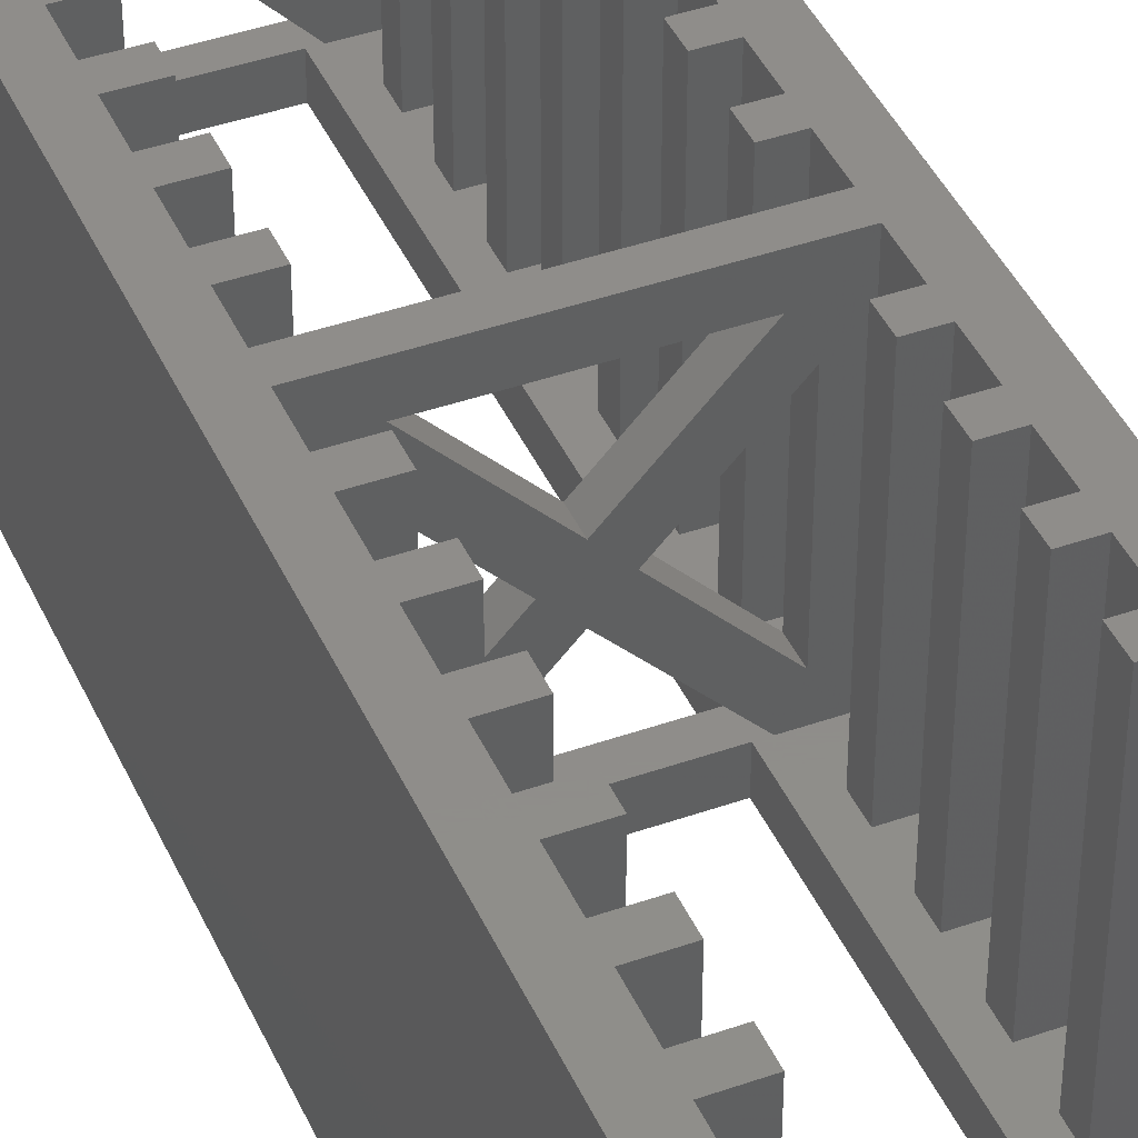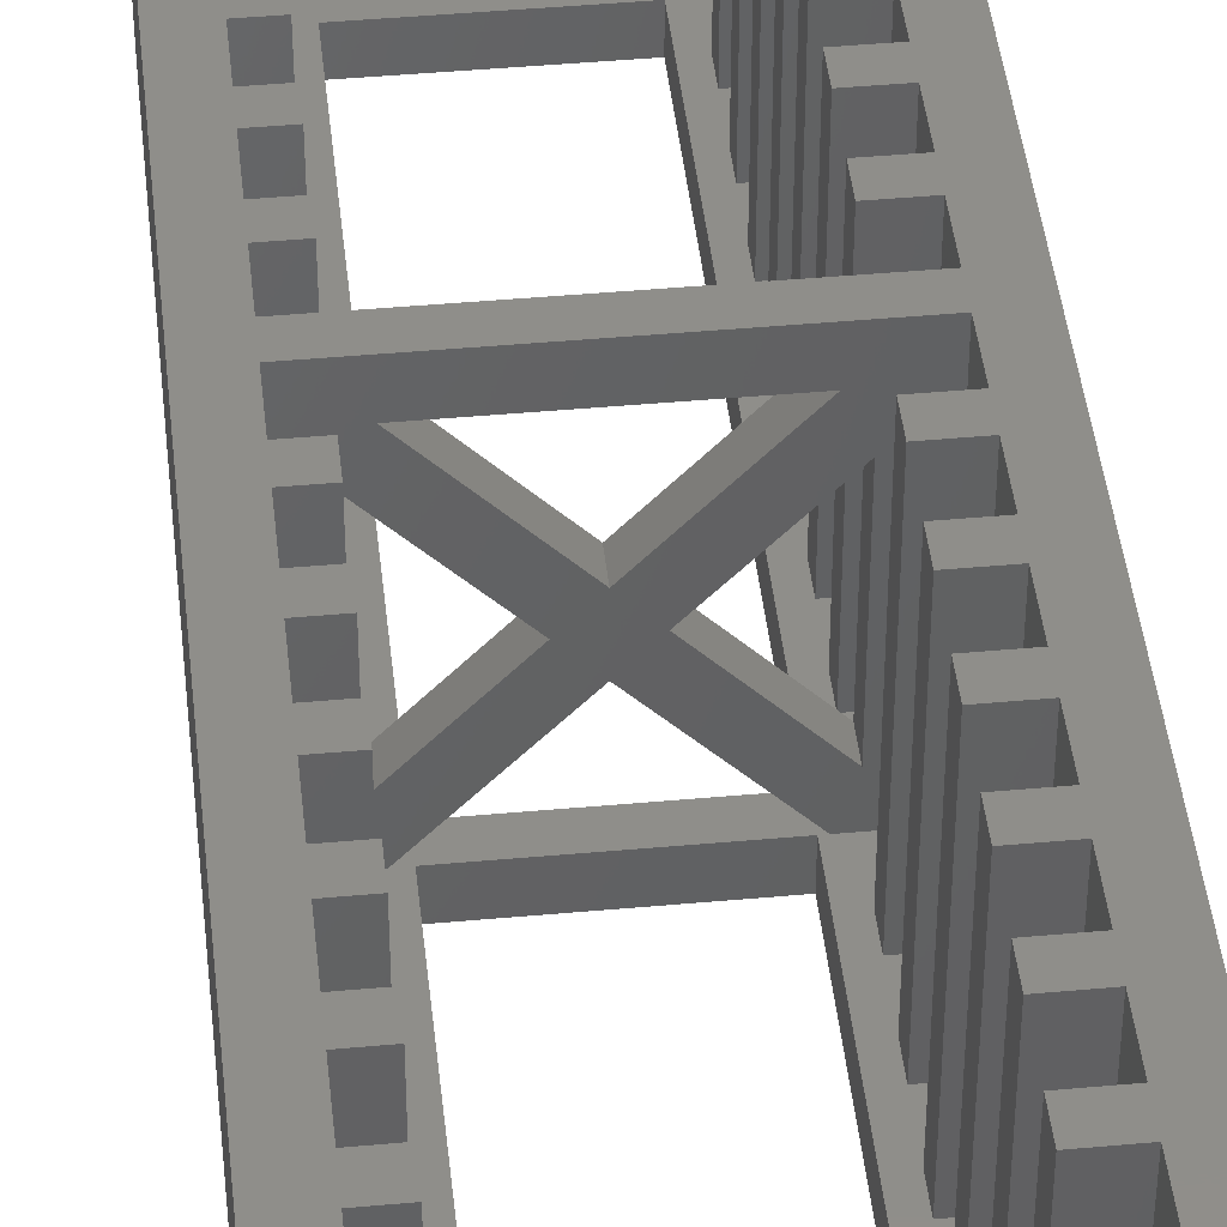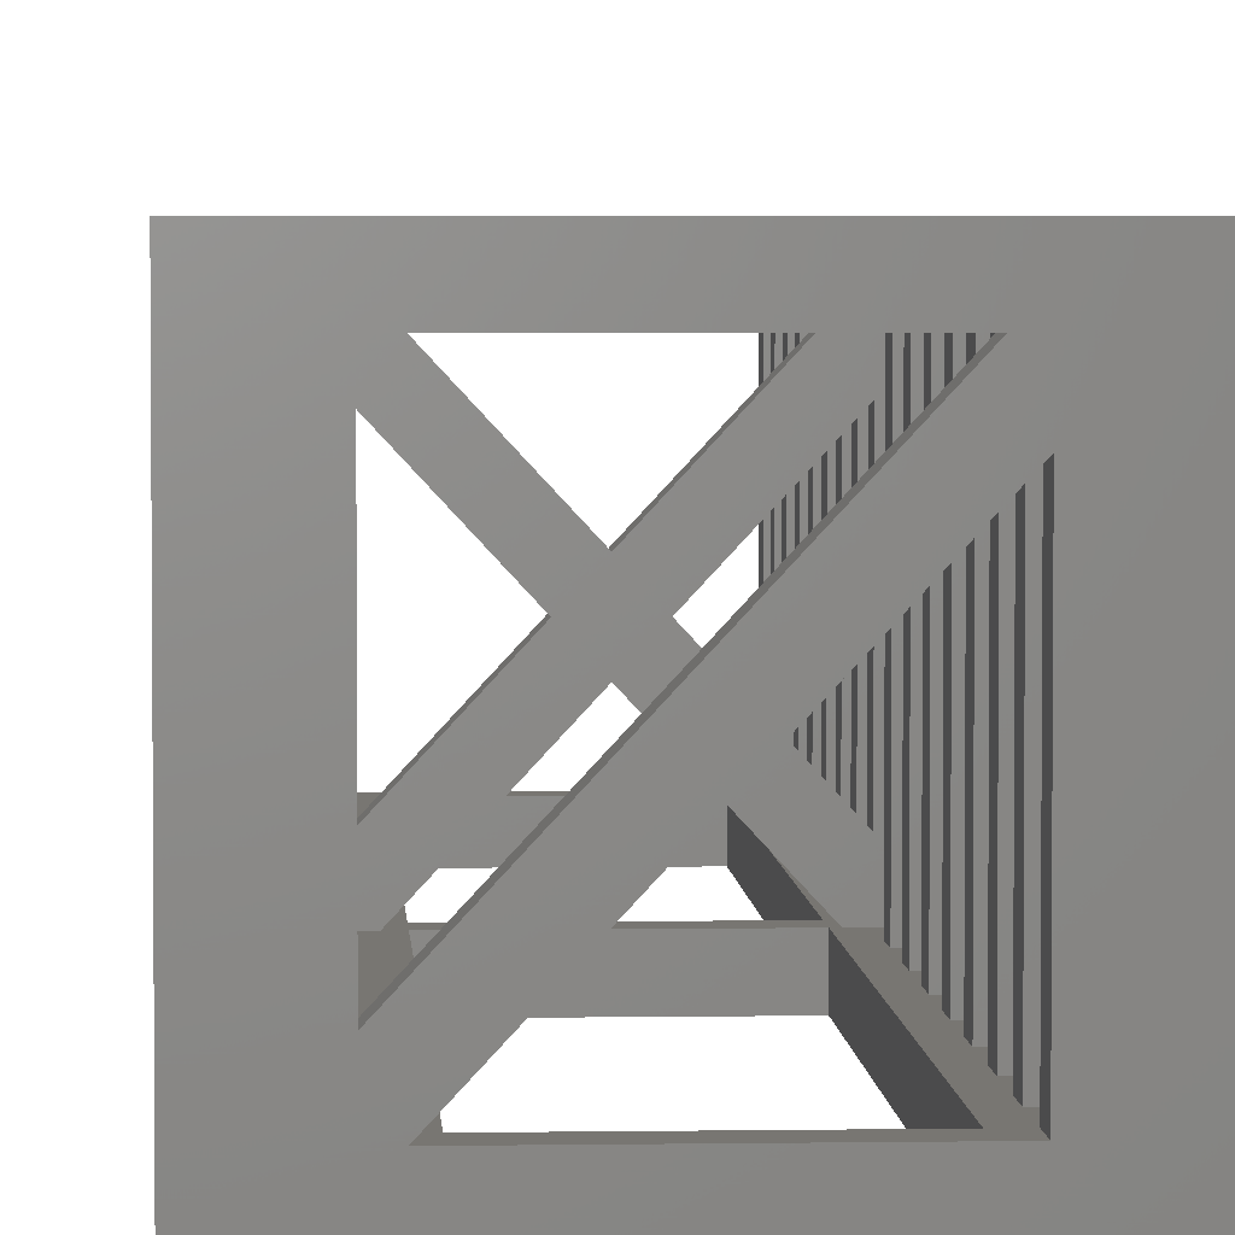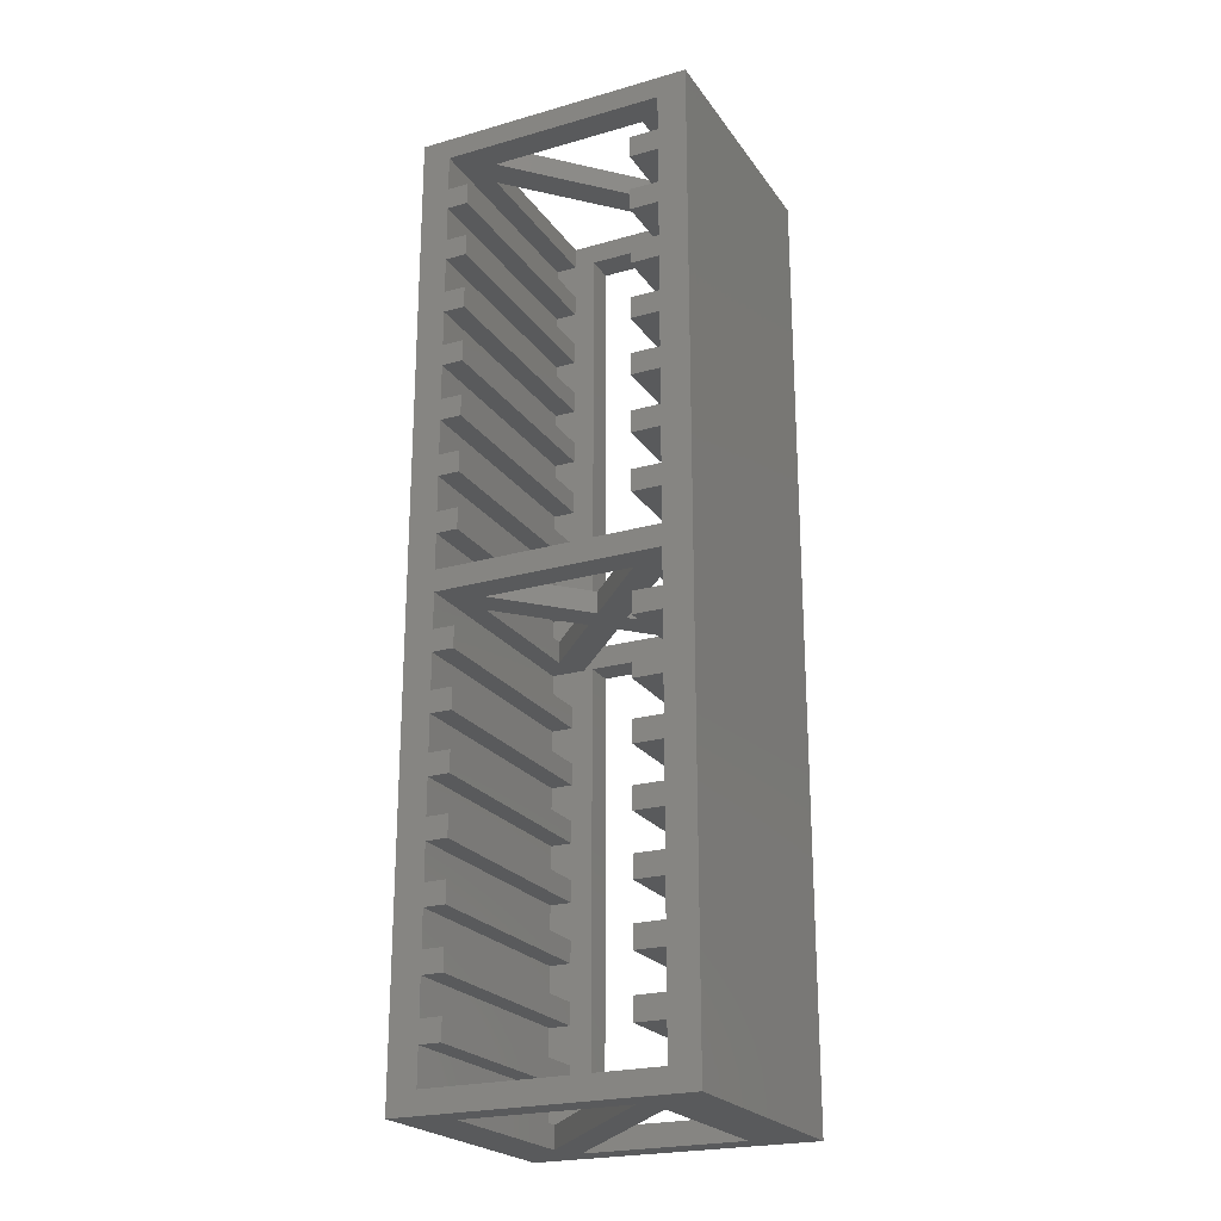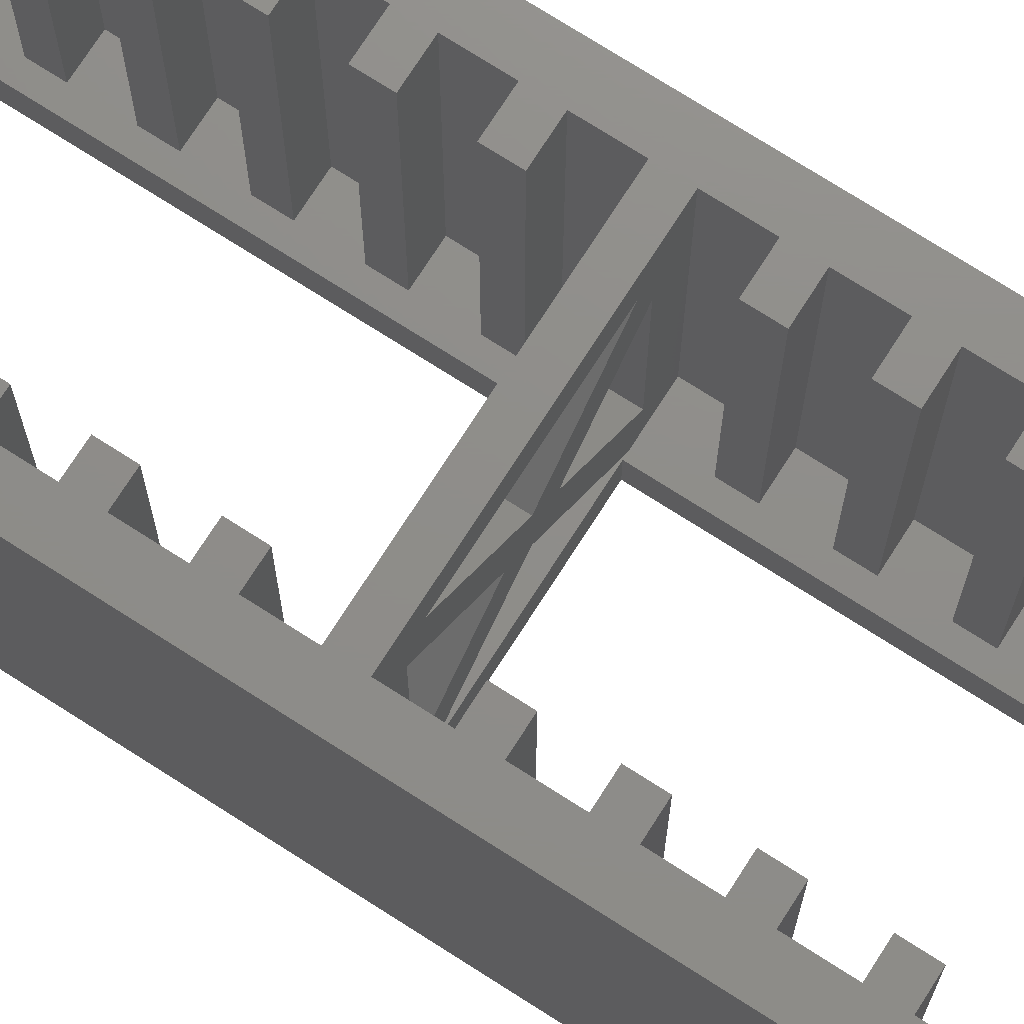
<metadata>
{"format":"stl","ext":"stl","renderer":"f3d","projection":"perspective","resolution":1024,"background":"white","views":[{"elev":42.1,"azim":157.1,"up":"+Z"},{"elev":43.8,"azim":-6.1,"up":"+Z"},{"elev":3.7,"azim":-3.1,"up":"+Z"},{"elev":-23.0,"azim":25.9,"up":"+Y"},{"elev":73.8,"azim":-57.4,"up":"+Z"}]}
</metadata>
<code>
# stl→obj: 312 verts, 660 faces
v 0 0 0
v 0 131 36
v 0 131 0
v 0 0 36
v 4 16 4
v 7 11 4
v 7 16 4
v 4 11 4
v 4 24 4
v 7 19 4
v 7 24 4
v 4 19 4
v 4 32 4
v 7 27 4
v 7 32 4
v 4 27 4
v 4 40 4
v 7 35 4
v 7 40 4
v 4 35 4
v 4 48 4
v 7 43 4
v 7 48 4
v 4 43 4
v 4 56 4
v 7 51 4
v 7 56 4
v 4 51 4
v 4 80 4
v 7 75 4
v 7 80 4
v 4 75 4
v 4 88 4
v 7 83 4
v 7 88 4
v 4 83 4
v 4 96 4
v 7 91 4
v 7 96 4
v 4 91 4
v 4 104 4
v 7 99 4
v 7 104 4
v 4 99 4
v 4 112 4
v 7 107 4
v 7 112 4
v 4 107 4
v 4 120 4
v 7 115 4
v 7 120 4
v 4 115 4
v 4 128 4
v 7 123 4
v 7 128 4
v 4 123 4
v 10 64 4
v 4 64 4
v 7 59 4
v 8.73 64 4
v 4 59 4
v 10 67 4
v 29 64 4
v 29 67 4
v 29 128 4
v 29.6 128 4
v 29.6 131 4
v 29.6 67 4
v 10 128 4
v 8.73 67 4
v 7 131 4
v 7 72 4
v 4 67 4
v 4 72 4
v 35 128 4
v 31 123 4
v 35 123 4
v 31 120 4
v 31 115 4
v 31 112 4
v 31 107 4
v 31 104 4
v 31 99 4
v 31 96 4
v 31 91 4
v 31 88 4
v 31 83 4
v 31 80 4
v 31 75 4
v 35 115 4
v 35 120 4
v 35 107 4
v 35 112 4
v 35 99 4
v 35 104 4
v 35 91 4
v 35 96 4
v 35 83 4
v 35 88 4
v 35 75 4
v 35 80 4
v 31 72 4
v 35 67 4
v 35 72 4
v 35 64 4
v 31 59 4
v 35 59 4
v 31 56 4
v 31 51 4
v 31 48 4
v 31 43 4
v 31 40 4
v 31 35 4
v 31 32 4
v 29 3 4
v 31 27 4
v 31 24 4
v 31 19 4
v 31 16 4
v 31 11 4
v 31 8 4
v 31 3 4
v 29.6 64 4
v 31 0 4
v 8.73 0 4
v 10 3 4
v 8.73 3 4
v 35 51 4
v 35 56 4
v 35 43 4
v 35 48 4
v 35 35 4
v 35 40 4
v 35 27 4
v 35 32 4
v 35 19 4
v 35 24 4
v 35 11 4
v 35 16 4
v 35 3 4
v 35 8 4
v 7 8 4
v 4 3 4
v 4 8 4
v 39 0 36
v 39 131 0
v 39 131 36
v 39 0 0
v 35 3 36
v 29.37 3 32
v 4 3 36
v 31 3 27.88
v 7 3 32
v 7 3 8.01
v 29 3 0
v 10 3 0
v 10 64 0
v 29 67 0
v 29 64 0
v 10 67 0
v 29 128 0
v 10 128 0
v 7 0 8.01
v 31 0 27.88
v 29.37 0 32
v 7 0 32
v 31 131 8.362
v 7 131 28.23
v 8.957 131 32
v 31 131 32
v 4 128 36
v 8.957 128 32
v 35 128 36
v 7 128 28.23
v 31 128 32
v 31 128 8.362
v 31 11 36
v 35 8 36
v 35 11 36
v 31 8 36
v 31 19 36
v 35 16 36
v 35 19 36
v 31 16 36
v 31 27 36
v 35 24 36
v 35 27 36
v 31 24 36
v 31 35 36
v 35 32 36
v 35 35 36
v 31 32 36
v 31 43 36
v 35 40 36
v 35 43 36
v 31 40 36
v 31 51 36
v 35 48 36
v 35 51 36
v 31 48 36
v 31 59 36
v 35 56 36
v 35 59 36
v 31 56 36
v 4 67 36
v 35 64 36
v 35 67 36
v 4 64 36
v 31 75 36
v 35 72 36
v 35 75 36
v 31 72 36
v 31 83 36
v 35 80 36
v 35 83 36
v 31 80 36
v 31 91 36
v 35 88 36
v 35 91 36
v 31 88 36
v 31 99 36
v 35 96 36
v 35 99 36
v 31 96 36
v 31 107 36
v 35 104 36
v 35 107 36
v 31 104 36
v 31 115 36
v 35 112 36
v 35 115 36
v 31 112 36
v 31 123 36
v 35 120 36
v 35 123 36
v 31 120 36
v 4 123 36
v 4 120 36
v 4 115 36
v 4 112 36
v 4 107 36
v 4 104 36
v 4 99 36
v 4 96 36
v 4 91 36
v 4 88 36
v 4 83 36
v 4 80 36
v 4 75 36
v 4 72 36
v 4 59 36
v 4 56 36
v 4 51 36
v 4 48 36
v 4 43 36
v 4 40 36
v 4 35 36
v 4 32 36
v 4 27 36
v 4 24 36
v 4 19 36
v 4 16 36
v 4 11 36
v 4 8 36
v 7 120 36
v 7 123 36
v 7 112 36
v 7 115 36
v 7 104 36
v 7 107 36
v 7 96 36
v 7 99 36
v 7 88 36
v 7 91 36
v 7 80 36
v 7 83 36
v 7 72 36
v 7 75 36
v 7 56 36
v 7 59 36
v 7 48 36
v 7 51 36
v 7 40 36
v 7 43 36
v 7 32 36
v 7 35 36
v 7 24 36
v 7 27 36
v 7 16 36
v 7 19 36
v 7 8 36
v 7 11 36
v 7 64 28.23
v 7 67 8.01
v 7 67 28.23
v 7 64 8.01
v 19.16 64 15.19
v 16.43 64 18.12
v 19.16 64 21.05
v 31 64 27.88
v 29.37 64 32
v 21.9 64 18.12
v 8.957 64 32
v 31 64 8.362
v 19.16 67 21.05
v 8.957 67 32
v 16.43 67 18.12
v 21.9 67 18.12
v 19.16 67 15.19
v 31 67 8.362
v 29.37 67 32
v 31 67 27.88
f 1 2 3
f 2 1 4
f 5 6 7
f 6 5 8
f 9 10 11
f 10 9 12
f 13 14 15
f 14 13 16
f 17 18 19
f 18 17 20
f 21 22 23
f 22 21 24
f 25 26 27
f 26 25 28
f 29 30 31
f 30 29 32
f 33 34 35
f 34 33 36
f 37 38 39
f 38 37 40
f 41 42 43
f 42 41 44
f 45 46 47
f 46 45 48
f 49 50 51
f 50 49 52
f 53 54 55
f 54 53 56
f 26 57 27
f 58 59 60
f 59 58 61
f 62 63 64
f 63 62 57
f 65 66 67
f 66 65 68
f 64 68 65
f 67 69 65
f 39 62 69
f 38 62 39
f 60 57 70
f 71 69 67
f 55 69 71
f 54 69 55
f 51 69 54
f 50 69 51
f 47 69 50
f 46 69 47
f 43 69 46
f 42 69 43
f 39 69 42
f 35 62 38
f 34 62 35
f 31 62 34
f 30 62 31
f 62 70 57
f 72 62 30
f 62 72 70
f 73 72 74
f 72 73 70
f 75 76 77
f 66 78 76
f 78 66 79
f 79 66 80
f 80 66 81
f 81 66 82
f 82 66 83
f 83 66 84
f 68 84 66
f 84 68 85
f 85 68 86
f 86 68 87
f 87 68 88
f 88 68 89
f 66 76 75
f 78 90 91
f 90 78 79
f 80 92 93
f 92 80 81
f 82 94 95
f 94 82 83
f 84 96 97
f 96 84 85
f 86 98 99
f 98 86 87
f 88 100 101
f 100 88 89
f 102 103 104
f 102 68 103
f 89 68 102
f 105 106 107
f 63 108 106
f 108 63 109
f 109 63 110
f 110 63 111
f 111 63 112
f 112 63 113
f 113 63 114
f 115 114 63
f 114 115 116
f 116 115 117
f 117 115 118
f 118 115 119
f 120 115 121
f 121 115 122
f 123 106 105
f 63 106 123
f 68 64 123
f 63 123 64
f 119 115 120
f 122 115 124
f 125 115 126
f 59 57 60
f 27 57 59
f 125 126 127
f 115 125 124
f 108 128 129
f 128 108 109
f 110 130 131
f 130 110 111
f 112 132 133
f 132 112 113
f 114 134 135
f 134 114 116
f 117 136 137
f 136 117 118
f 119 138 139
f 138 119 120
f 121 140 141
f 140 121 122
f 23 57 26
f 22 57 23
f 19 57 22
f 18 57 19
f 57 18 126
f 15 126 18
f 14 126 15
f 11 126 14
f 10 126 11
f 7 126 10
f 6 126 7
f 142 126 6
f 126 142 127
f 143 142 144
f 142 143 127
f 145 146 147
f 146 145 148
f 149 150 151
f 149 152 150
f 140 152 149
f 152 140 122
f 153 151 150
f 154 151 153
f 154 143 151
f 143 154 127
f 152 154 150
f 154 152 127
f 155 126 115
f 126 155 156
f 157 158 159
f 158 157 160
f 159 148 155
f 148 156 155
f 1 157 156
f 157 1 160
f 3 160 1
f 1 156 148
f 148 159 146
f 158 146 159
f 161 146 158
f 162 146 161
f 162 3 146
f 160 3 162
f 163 164 165
f 164 163 125
f 165 4 166
f 4 163 166
f 148 125 1
f 163 1 125
f 1 163 4
f 4 165 145
f 164 145 165
f 148 164 124
f 164 148 145
f 125 148 124
f 167 168 169
f 168 167 67
f 169 147 170
f 147 167 170
f 3 67 146
f 167 146 67
f 146 167 147
f 147 169 2
f 168 2 169
f 3 168 71
f 168 3 2
f 67 3 71
f 171 172 173
f 171 174 172
f 53 174 171
f 174 53 55
f 175 173 172
f 176 173 175
f 176 75 173
f 75 176 66
f 174 176 172
f 176 174 66
f 162 65 69
f 65 162 161
f 177 178 179
f 178 177 180
f 181 182 183
f 182 181 184
f 185 186 187
f 186 185 188
f 189 190 191
f 190 189 192
f 193 194 195
f 194 193 196
f 197 198 199
f 198 197 200
f 201 202 203
f 202 201 204
f 205 206 207
f 206 205 208
f 209 210 211
f 210 209 212
f 213 214 215
f 214 213 216
f 217 218 219
f 218 217 220
f 221 222 223
f 222 221 224
f 225 226 227
f 226 225 228
f 229 230 231
f 230 229 232
f 233 234 235
f 234 233 236
f 235 147 173
f 147 171 173
f 2 237 171
f 237 2 238
f 238 2 239
f 239 2 240
f 240 2 241
f 241 2 242
f 242 2 243
f 243 2 244
f 244 2 245
f 245 2 246
f 246 2 247
f 247 2 248
f 248 2 249
f 249 2 250
f 250 2 205
f 205 2 208
f 208 2 251
f 4 251 2
f 251 4 252
f 252 4 253
f 253 4 254
f 254 4 255
f 255 4 256
f 256 4 257
f 257 4 258
f 258 4 259
f 259 4 260
f 260 4 261
f 261 4 262
f 262 4 263
f 263 4 264
f 2 171 147
f 234 147 235
f 231 147 234
f 230 147 231
f 227 147 230
f 226 147 227
f 223 147 226
f 222 147 223
f 219 147 222
f 218 147 219
f 215 147 218
f 214 147 215
f 211 147 214
f 210 147 211
f 147 210 145
f 207 145 210
f 206 145 207
f 203 145 206
f 202 145 203
f 199 145 202
f 198 145 199
f 195 145 198
f 194 145 195
f 191 145 194
f 190 145 191
f 187 145 190
f 186 145 187
f 183 145 186
f 182 145 183
f 179 145 182
f 178 145 179
f 149 145 178
f 151 145 149
f 151 4 145
f 264 4 151
f 237 265 266
f 265 237 238
f 239 267 268
f 267 239 240
f 241 269 270
f 269 241 242
f 243 271 272
f 271 243 244
f 245 273 274
f 273 245 246
f 247 275 276
f 275 247 248
f 249 277 278
f 277 249 250
f 251 279 280
f 279 251 252
f 253 281 282
f 281 253 254
f 255 283 284
f 283 255 256
f 257 285 286
f 285 257 258
f 259 287 288
f 287 259 260
f 261 289 290
f 289 261 262
f 263 291 292
f 291 263 264
f 166 150 165
f 150 166 153
f 172 170 175
f 170 172 169
f 166 154 153
f 154 166 163
f 291 6 292
f 6 291 142
f 6 263 292
f 263 6 8
f 144 291 264
f 291 144 142
f 289 10 290
f 10 289 7
f 10 261 290
f 261 10 12
f 5 289 262
f 289 5 7
f 287 14 288
f 14 287 11
f 14 259 288
f 259 14 16
f 9 287 260
f 287 9 11
f 285 18 286
f 18 285 15
f 18 257 286
f 257 18 20
f 13 285 258
f 285 13 15
f 283 22 284
f 22 283 19
f 22 255 284
f 255 22 24
f 17 283 256
f 283 17 19
f 281 26 282
f 26 281 23
f 21 281 254
f 281 21 23
f 26 253 282
f 253 26 28
f 279 59 280
f 59 279 27
f 59 251 280
f 251 59 61
f 25 279 252
f 279 25 27
f 293 294 295
f 294 293 296
f 296 297 298
f 60 296 58
f 296 60 297
f 299 300 301
f 300 299 302
f 301 208 303
f 208 293 303
f 58 293 208
f 293 58 296
f 208 301 206
f 300 206 301
f 105 300 304
f 300 105 206
f 105 304 123
f 293 299 303
f 298 299 293
f 299 298 302
f 297 302 298
f 297 304 302
f 304 297 123
f 157 63 57
f 63 157 159
f 305 295 306
f 307 305 308
f 305 307 295
f 308 309 307
f 310 309 308
f 68 310 103
f 310 68 309
f 207 311 205
f 207 312 311
f 103 312 207
f 312 103 310
f 306 205 311
f 295 205 306
f 73 295 294
f 295 73 205
f 73 294 70
f 312 305 311
f 305 312 308
f 309 294 307
f 294 309 70
f 158 62 64
f 62 158 160
f 277 30 278
f 30 277 72
f 74 277 250
f 277 74 72
f 30 249 278
f 249 30 32
f 275 34 276
f 34 275 31
f 34 247 276
f 247 34 36
f 29 275 248
f 275 29 31
f 273 38 274
f 38 273 35
f 38 245 274
f 245 38 40
f 33 273 246
f 273 33 35
f 271 42 272
f 42 271 39
f 37 271 244
f 271 37 39
f 42 243 272
f 243 42 44
f 269 46 270
f 46 269 43
f 41 269 242
f 269 41 43
f 46 241 270
f 241 46 48
f 267 50 268
f 50 267 47
f 45 267 240
f 267 45 47
f 50 239 268
f 239 50 52
f 265 54 266
f 54 265 51
f 54 237 266
f 237 54 56
f 49 265 238
f 265 49 51
f 174 71 168
f 71 174 55
f 124 152 122
f 152 124 164
f 121 177 120
f 177 121 180
f 121 178 180
f 178 121 141
f 138 177 179
f 177 138 120
f 119 181 118
f 181 119 184
f 136 181 183
f 181 136 118
f 119 182 184
f 182 119 139
f 117 185 116
f 185 117 188
f 134 185 187
f 185 134 116
f 117 186 188
f 186 117 137
f 114 189 113
f 189 114 192
f 114 190 192
f 190 114 135
f 132 189 191
f 189 132 113
f 112 193 111
f 193 112 196
f 112 194 196
f 194 112 133
f 130 193 195
f 193 130 111
f 110 197 109
f 197 110 200
f 128 197 199
f 197 128 109
f 110 198 200
f 198 110 131
f 108 201 106
f 201 108 204
f 108 202 204
f 202 108 129
f 107 201 203
f 201 107 106
f 304 312 310
f 312 304 300
f 102 209 89
f 209 102 212
f 102 210 212
f 210 102 104
f 100 209 211
f 209 100 89
f 88 213 87
f 213 88 216
f 88 214 216
f 214 88 101
f 98 213 215
f 213 98 87
f 86 217 85
f 217 86 220
f 96 217 219
f 217 96 85
f 86 218 220
f 218 86 99
f 84 221 83
f 221 84 224
f 94 221 223
f 221 94 83
f 84 222 224
f 222 84 97
f 82 225 81
f 225 82 228
f 92 225 227
f 225 92 81
f 82 226 228
f 226 82 95
f 80 229 79
f 229 80 232
f 80 230 232
f 230 80 93
f 90 229 231
f 229 90 79
f 78 233 76
f 233 78 236
f 78 234 236
f 234 78 91
f 77 233 235
f 233 77 76
f 176 170 167
f 170 176 175
f 303 311 301
f 311 303 306
f 299 311 305
f 311 299 301
f 296 307 294
f 307 296 298
f 297 70 309
f 70 297 60
f 300 308 312
f 308 300 302
f 123 309 68
f 309 123 297
f 298 295 307
f 295 298 293
f 303 305 306
f 305 303 299
f 302 310 308
f 310 302 304
f 163 150 154
f 150 163 165
f 164 127 152
f 127 164 125
f 66 168 67
f 168 66 174
f 172 167 169
f 167 172 176
f 62 162 69
f 162 62 160
f 126 157 57
f 157 126 156
f 158 65 161
f 65 158 64
f 155 63 159
f 63 155 115
f 251 58 208
f 58 251 61
f 205 74 250
f 74 205 73
f 239 49 238
f 49 239 52
f 237 53 171
f 53 237 56
f 241 45 240
f 45 241 48
f 243 41 242
f 41 243 44
f 245 37 244
f 37 245 40
f 247 33 246
f 33 247 36
f 249 29 248
f 29 249 32
f 253 25 252
f 25 253 28
f 255 21 254
f 21 255 24
f 257 17 256
f 17 257 20
f 259 13 258
f 13 259 16
f 261 9 260
f 9 261 12
f 263 5 262
f 5 263 8
f 151 144 264
f 144 151 143
f 107 206 105
f 206 107 203
f 103 210 104
f 210 103 207
f 77 173 75
f 173 77 235
f 140 178 141
f 178 140 149
f 90 234 91
f 234 90 231
f 92 230 93
f 230 92 227
f 94 226 95
f 226 94 223
f 96 222 97
f 222 96 219
f 98 218 99
f 218 98 215
f 100 214 101
f 214 100 211
f 128 202 129
f 202 128 199
f 130 198 131
f 198 130 195
f 132 194 133
f 194 132 191
f 134 190 135
f 190 134 187
f 136 186 137
f 186 136 183
f 138 182 139
f 182 138 179

</code>
